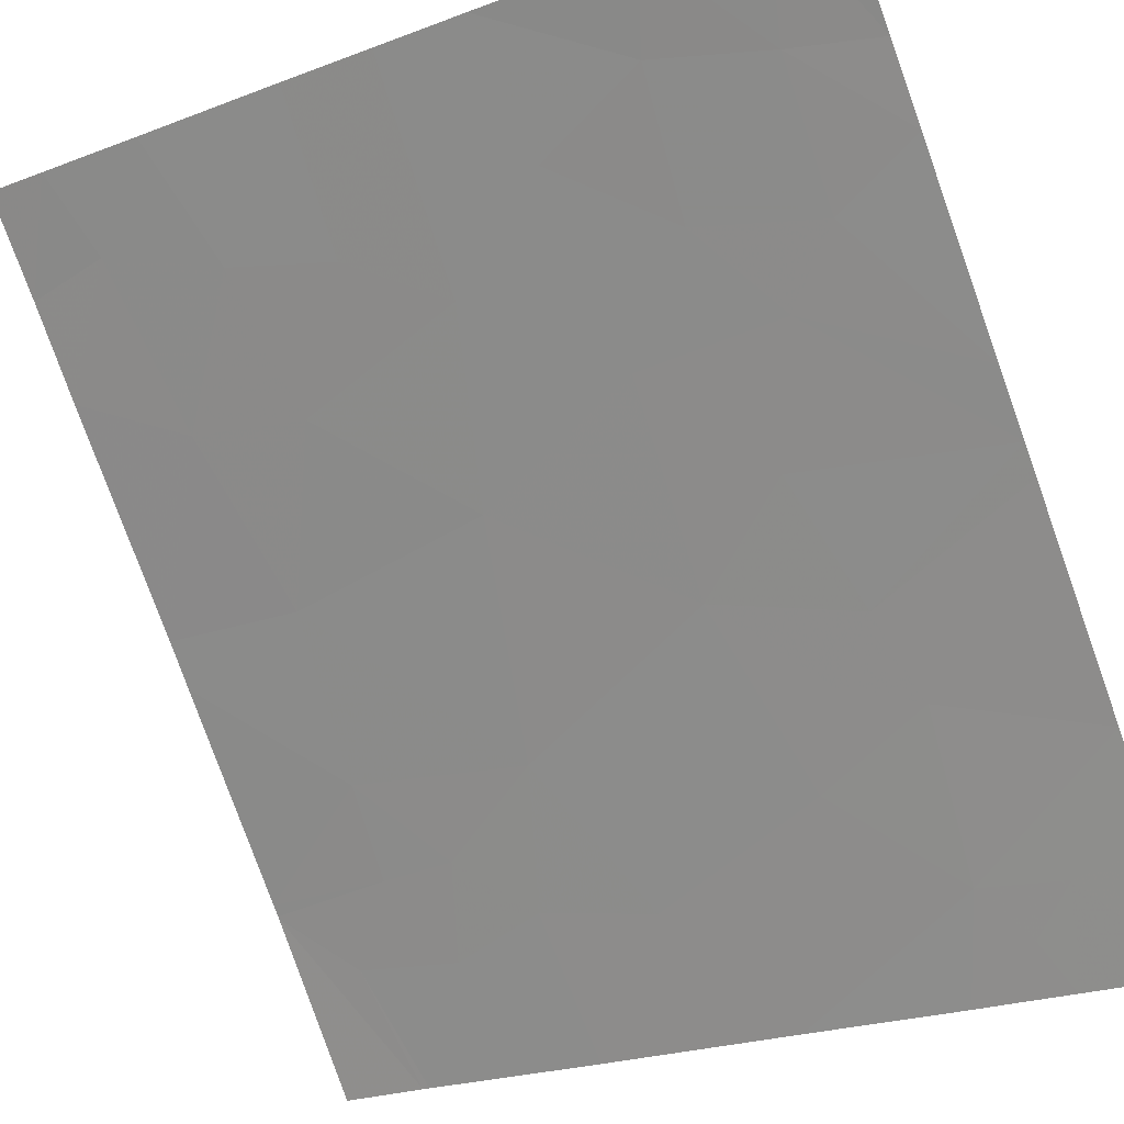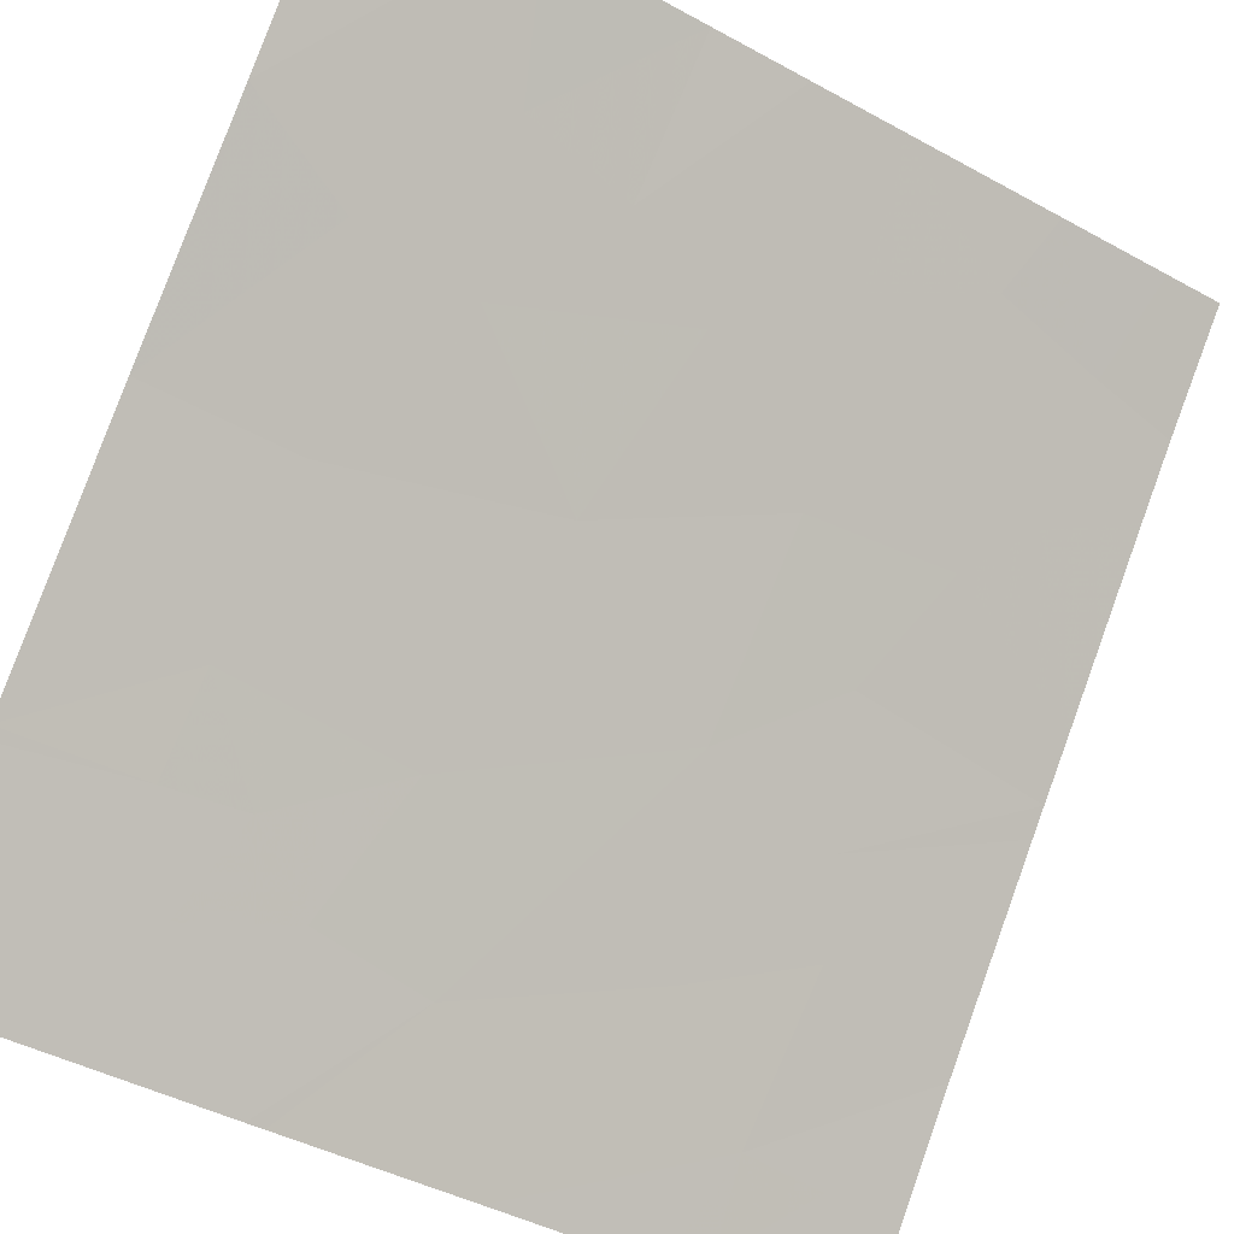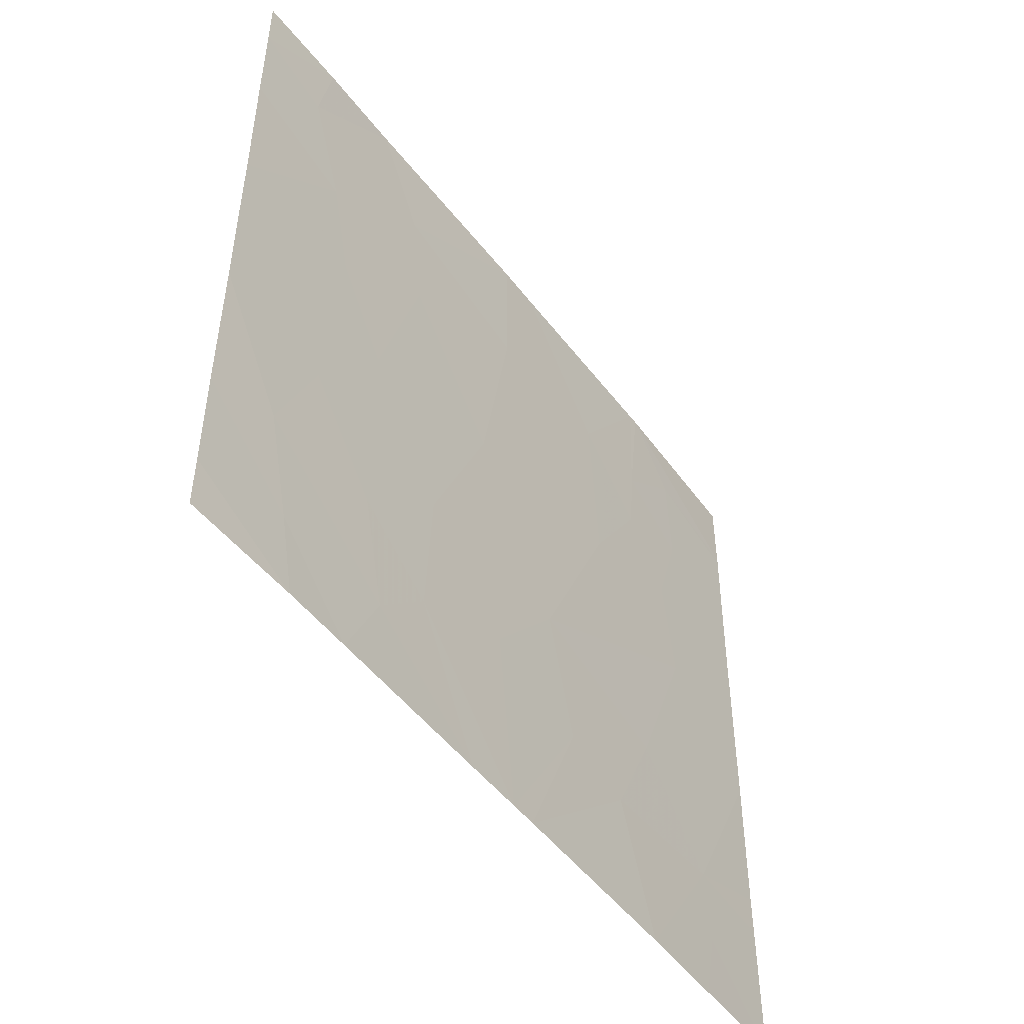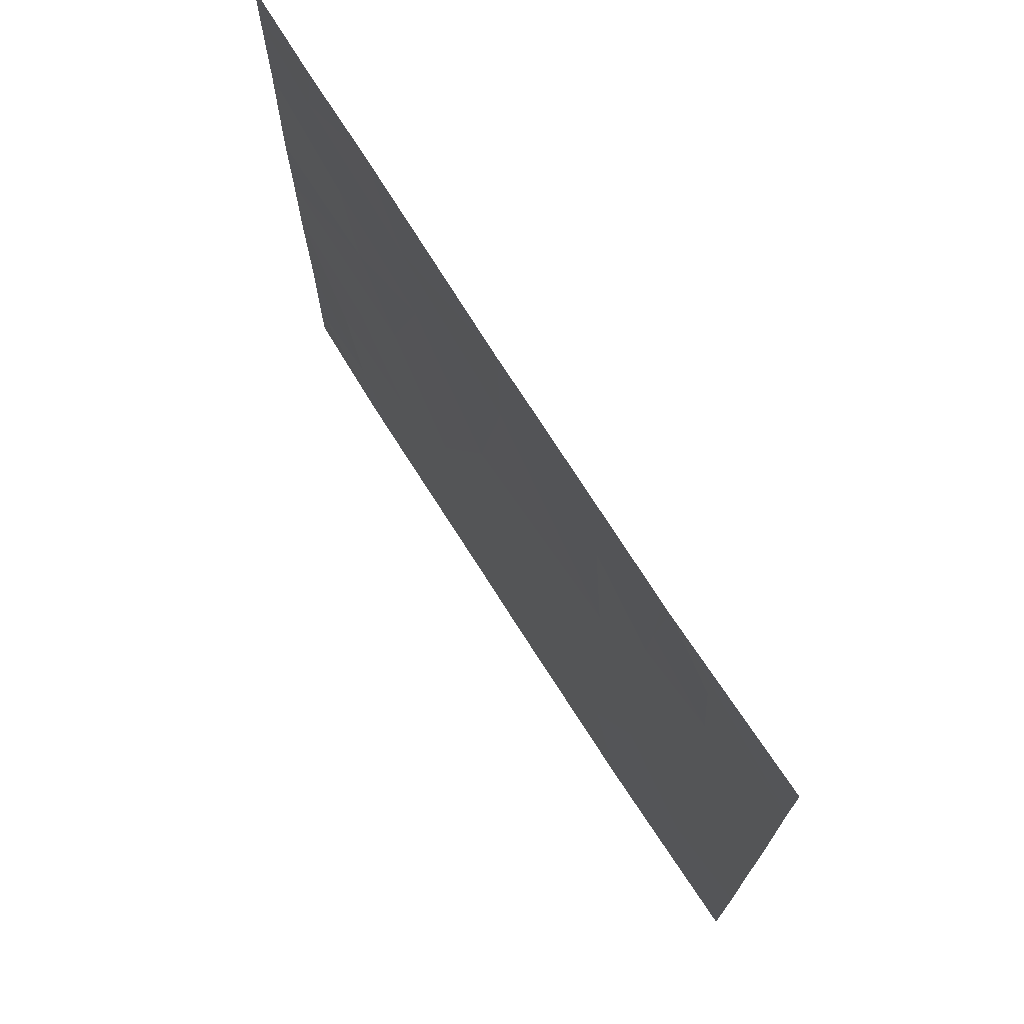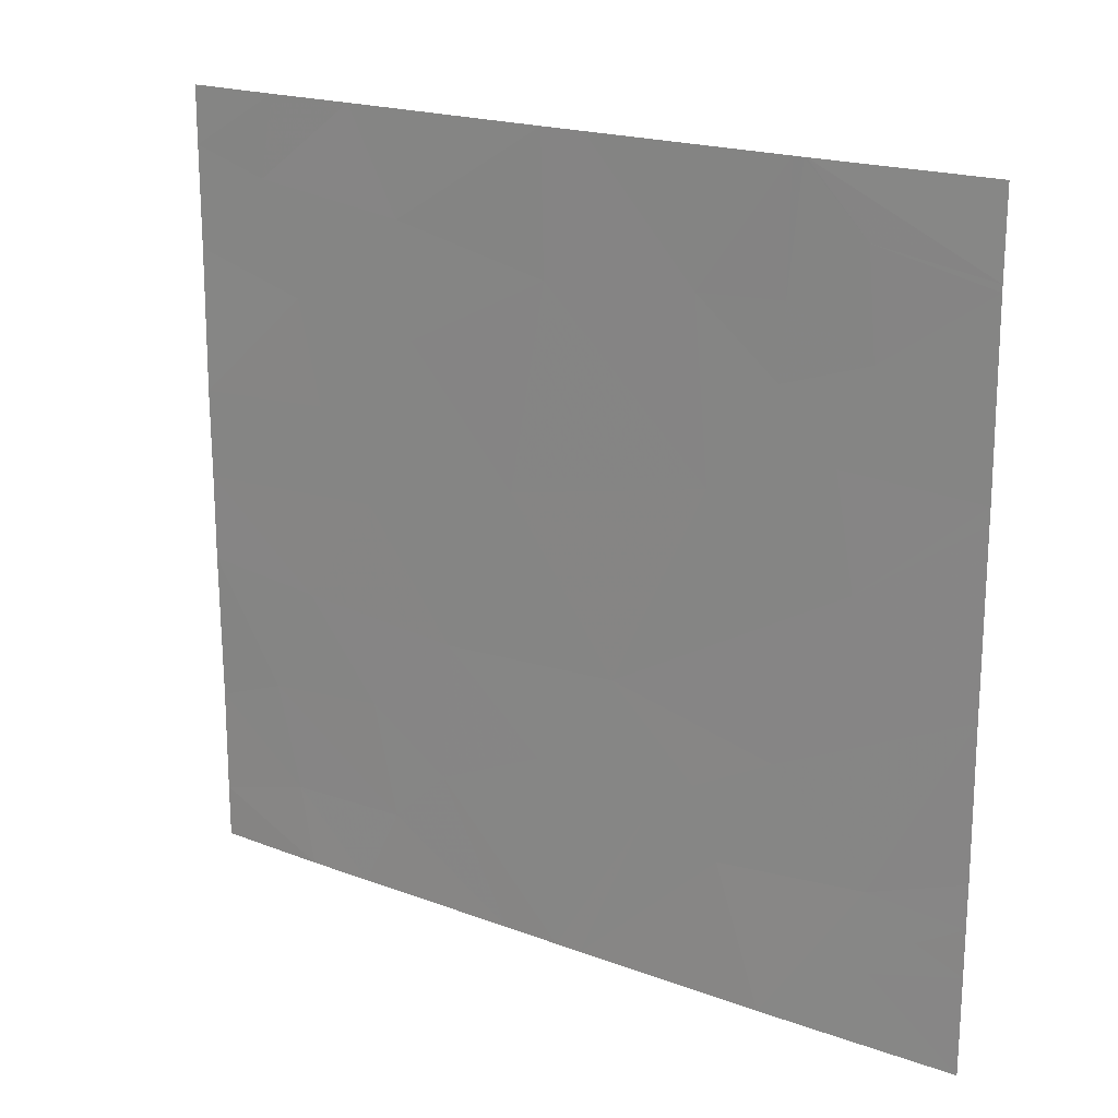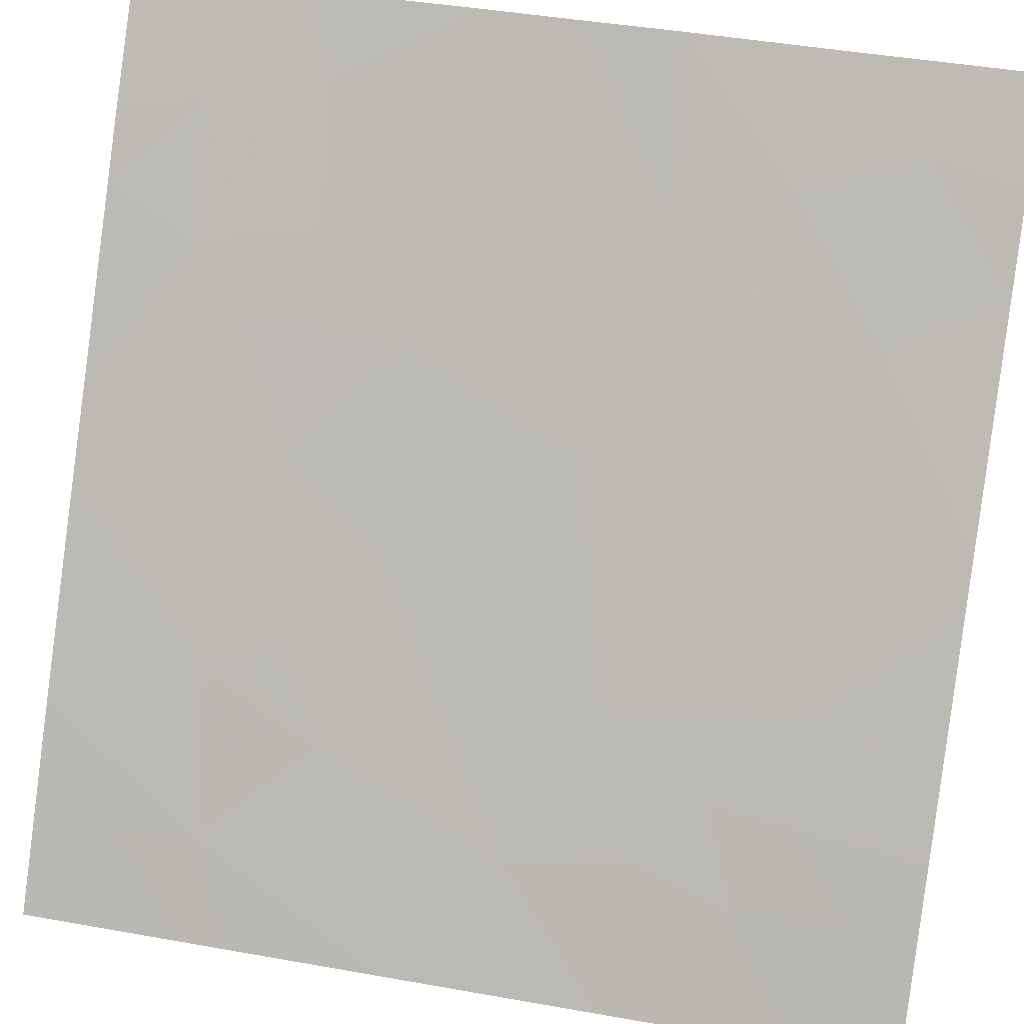
<metadata>
{"format":"obj","ext":"obj","renderer":"f3d","projection":"perspective","resolution":1024,"background":"white","views":[{"elev":-23.5,"azim":122.6,"up":"+Y"},{"elev":-42.5,"azim":56.7,"up":"+Y"},{"elev":-49.6,"azim":176.9,"up":"+Z"},{"elev":72.6,"azim":-71.1,"up":"+Z"},{"elev":19.5,"azim":-93.8,"up":"+Z"},{"elev":42.7,"azim":-78.0,"up":"+Y"}]}
</metadata>
<code>
v -13.16 46.95 21.24
v -13.16 46.95 20.85
v -13.36 46.71 21.15
v -15.17 44.43 19
v -14.94 44.73 19.03
v -15.06 44.57 18.9
v -14.55 45.23 20.32
v -14.89 44.8 20.06
v -14.72 45.01 19.4
v -14.32 45.52 19.56
v -13.41 46.65 18.76
v -13.16 46.95 19.06
v -13.34 46.73 19.17
v -15.17 44.44 19.73
v -15.17 44.43 19.16
v -15.17 44.43 18.82
v -15.17 44.43 18.46
v -14.92 44.76 18.46
v -14.96 44.71 18.73
v -13.16 46.95 21.46
v -13.4 46.67 21.46
v -15.18 44.44 21.14
v -15.18 44.44 21.46
v -14.77 44.97 21.46
v -14.15 45.74 20.94
v -14.05 45.85 20.16
v -13.78 46.19 20.65
v -14.59 45.18 18.98
v -13.87 46.08 19.53
v -13.62 46.39 21.46
v -13.45 46.6 20.73
v -13.75 46.23 21.07
v -14.53 45.26 19.24
v -14.61 45.15 19.21
v -13.65 46.36 19.21
v -13.46 46.59 19.58
v -13.16 46.96 19.63
v -14.52 45.28 20.98
v -14.25 45.62 21.46
v -13.71 46.28 18.78
v -14.85 44.86 20.48
v -13.16 46.95 18.66
v -13.45 46.61 18.46
v -13.16 46.95 18.46
v -14.77 44.98 21.46
v -14.91 44.79 21.22
v -14.92 44.77 20.83
v -14.73 45.02 21
v -15.18 44.44 21.12
v -14.71 45.04 18.46
v -13.61 46.4 18.46
v -14.74 45.01 21.46
v -14.12 45.77 19.18
v -15.17 44.44 20.39
v -13.16 46.96 20.31
v -13.65 46.35 20
v -13.16 46.95 19.97
v -13.51 46.52 20.33
v -14.71 45.03 20.72
v -14.4 45.41 19.06
v -14.24 45.62 18.46
v -14.17 45.7 18.46
v -13.85 46.1 18.99
v -14.14 45.75 21.46
v -15.17 44.44 20.45
v -15.17 44.44 20.48
v -14.03 45.88 18.46
f 3 2 1
f 6 5 4
f 10 7 8
f 8 9 10
f 13 11 12
f 5 14 15
f 5 9 14
f 19 16 17
f 17 18 19
f 21 3 1
f 1 20 21
f 24 23 22
f 27 25 26
f 28 9 5
f 29 26 10
f 32 3 30
f 32 31 3
f 34 33 9
f 29 35 36
f 36 13 37
f 36 35 13
f 25 39 38
f 40 11 13
f 13 35 40
f 21 30 3
f 8 7 41
f 43 42 11
f 43 44 42
f 16 6 4
f 48 45 46
f 46 47 48
f 11 42 12
f 25 38 7
f 7 26 25
f 46 22 49
f 46 24 22
f 19 6 16
f 19 18 50
f 43 11 51
f 46 45 24
f 48 52 45
f 48 38 52
f 29 10 53
f 8 54 14
f 31 55 2
f 58 56 57
f 59 41 7
f 9 8 14
f 9 33 10
f 59 47 41
f 60 33 28
f 5 19 50
f 50 28 5
f 60 61 62
f 60 28 61
f 10 33 60
f 28 50 61
f 27 26 56
f 56 58 27
f 40 35 63
f 59 38 48
f 47 46 49
f 32 64 25
f 25 27 32
f 29 56 26
f 28 34 9
f 28 33 34
f 5 6 19
f 8 65 54
f 8 41 65
f 47 66 65
f 65 41 47
f 58 31 27
f 40 51 11
f 59 7 38
f 63 53 62
f 63 29 53
f 63 62 67
f 67 40 63
f 47 49 66
f 31 32 27
f 63 35 29
f 26 7 10
f 38 39 52
f 32 30 64
f 60 62 53
f 53 10 60
f 58 57 55
f 55 31 58
f 36 57 56
f 56 29 36
f 40 67 51
f 59 48 47
f 25 64 39
f 31 2 3
f 36 37 57
f 15 4 5
f 13 12 37

</code>
